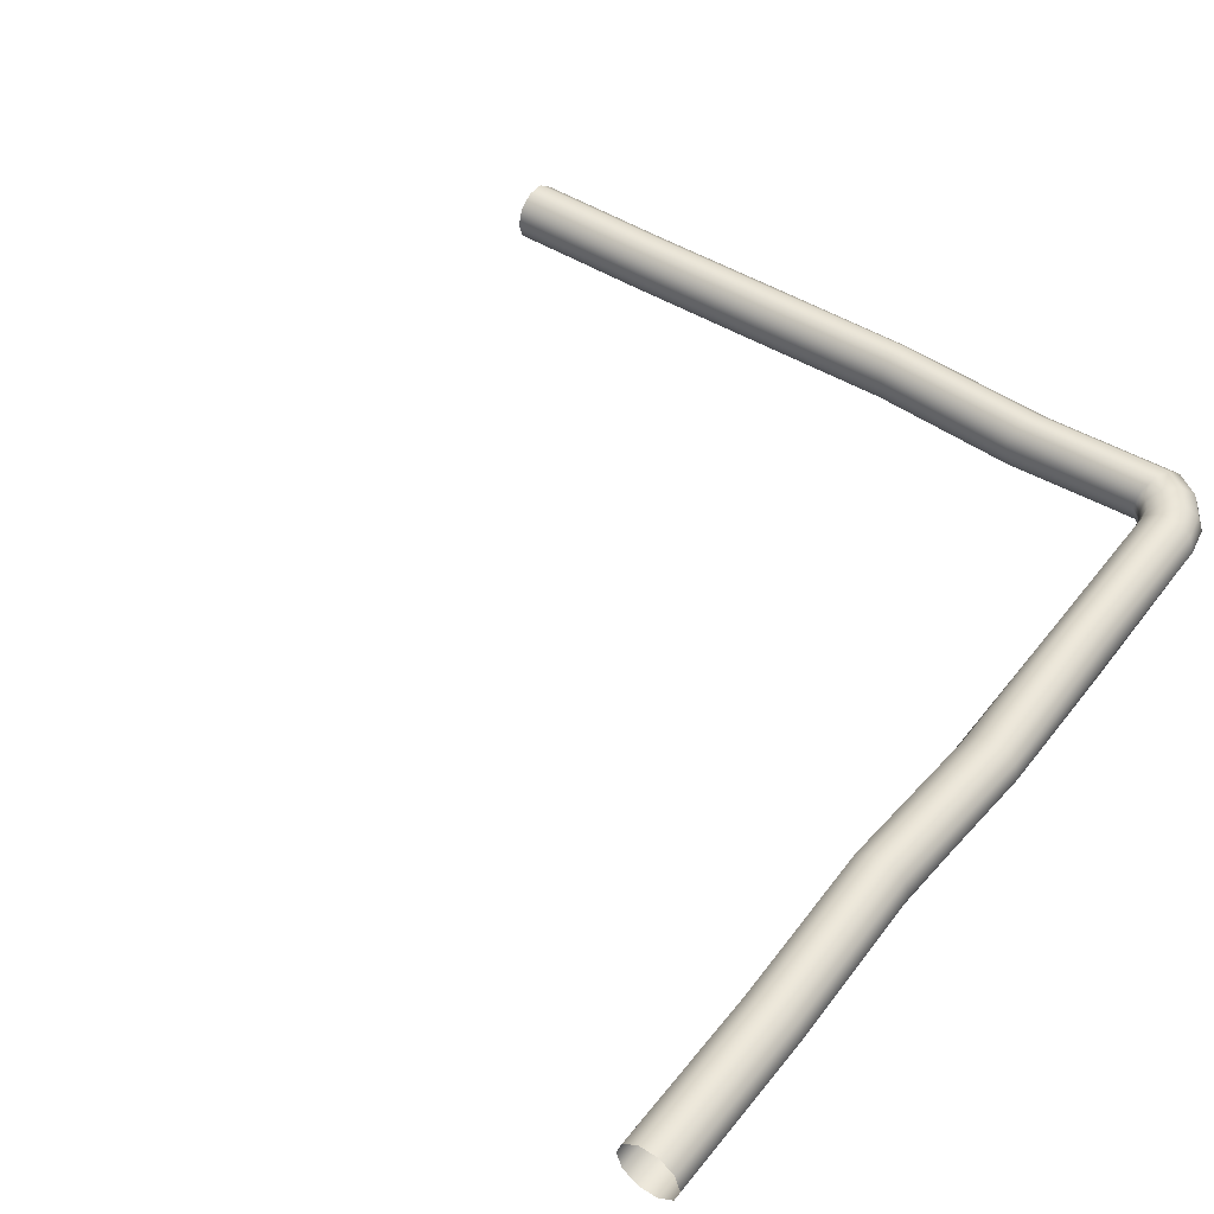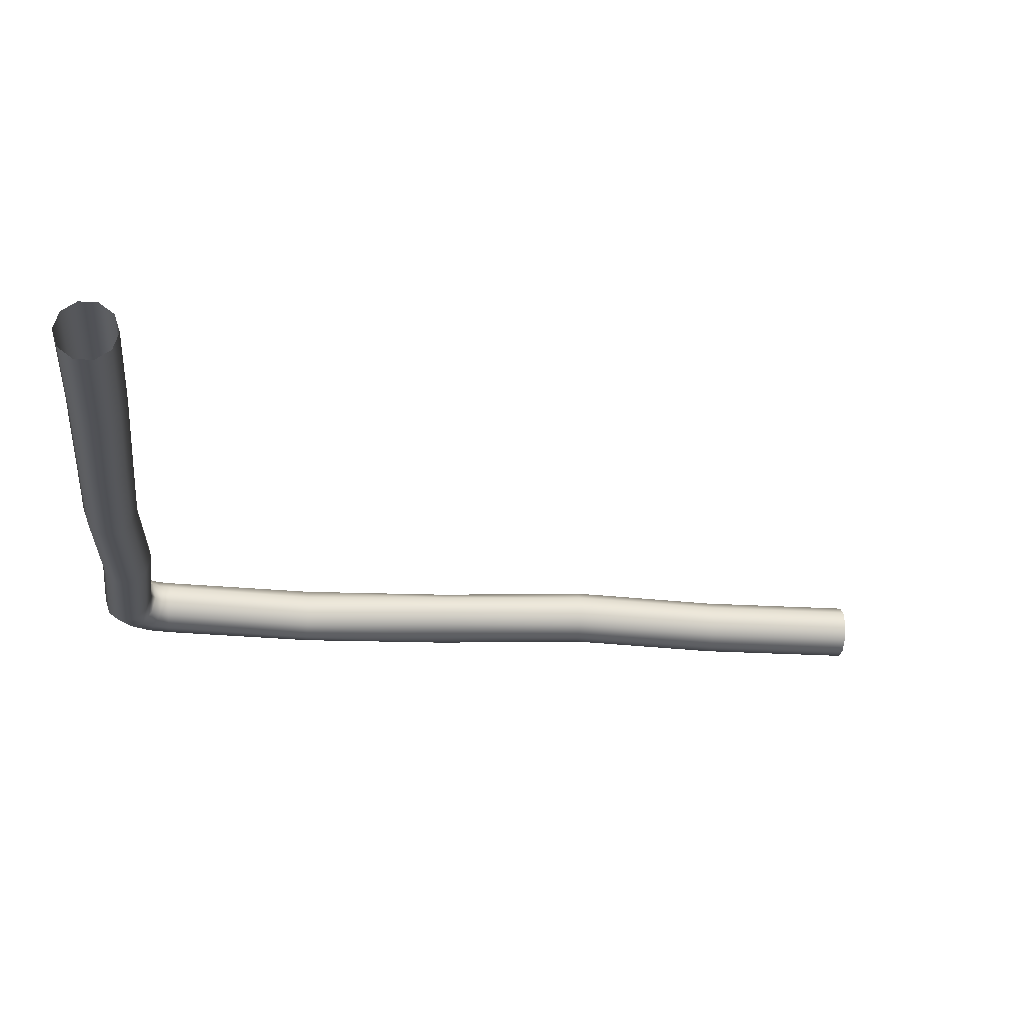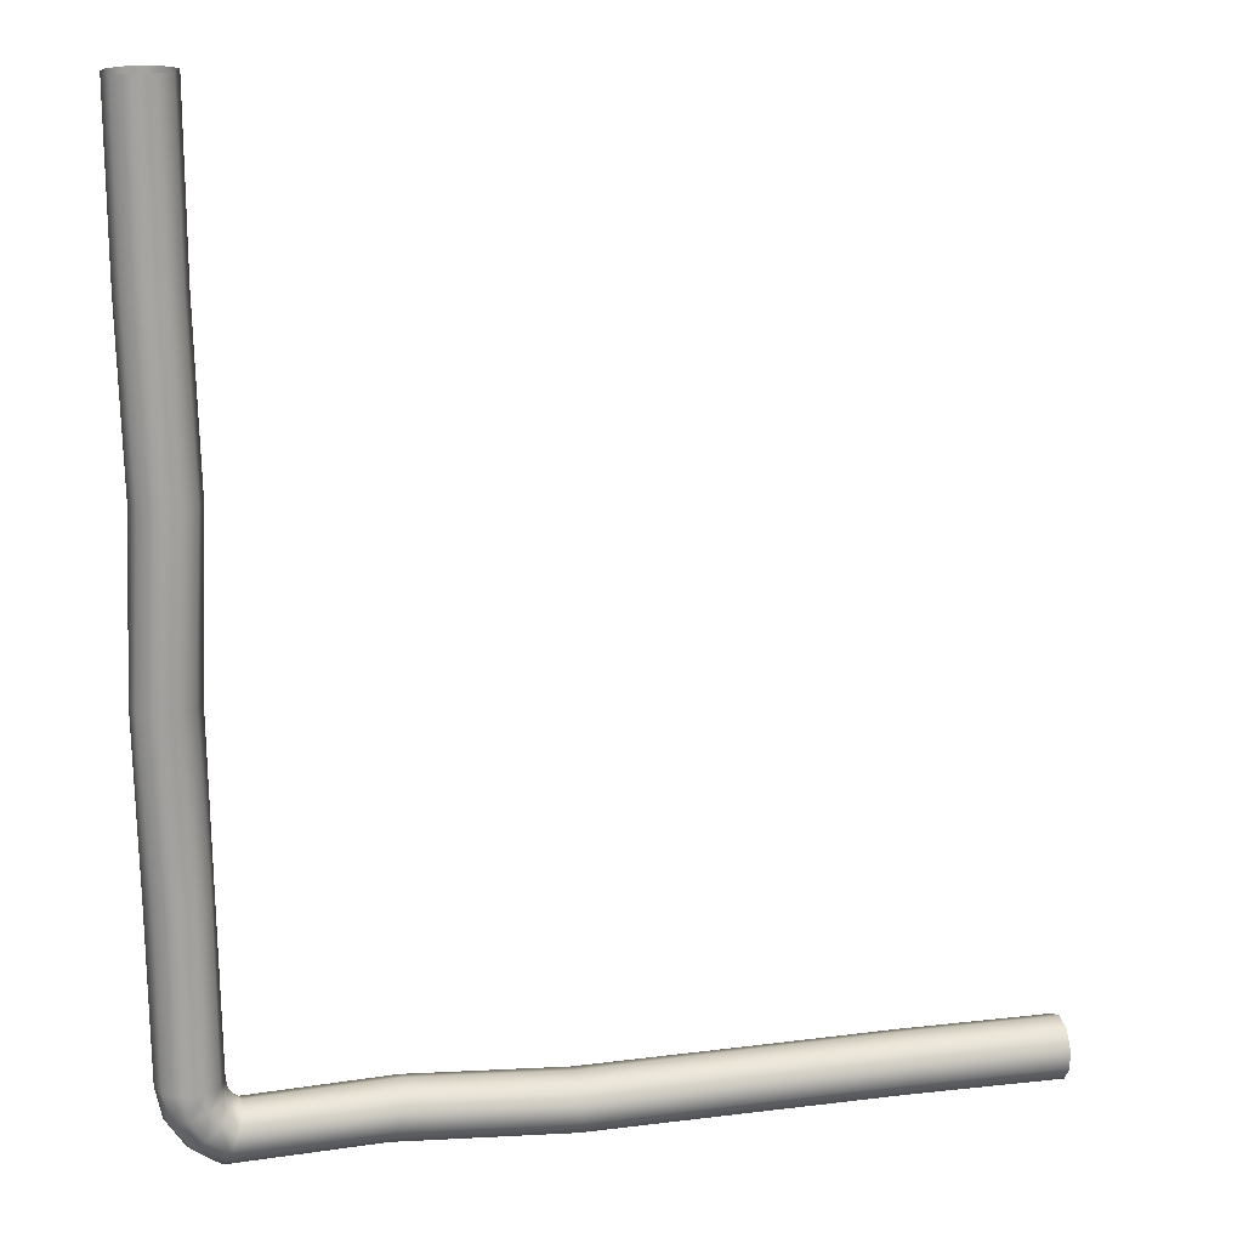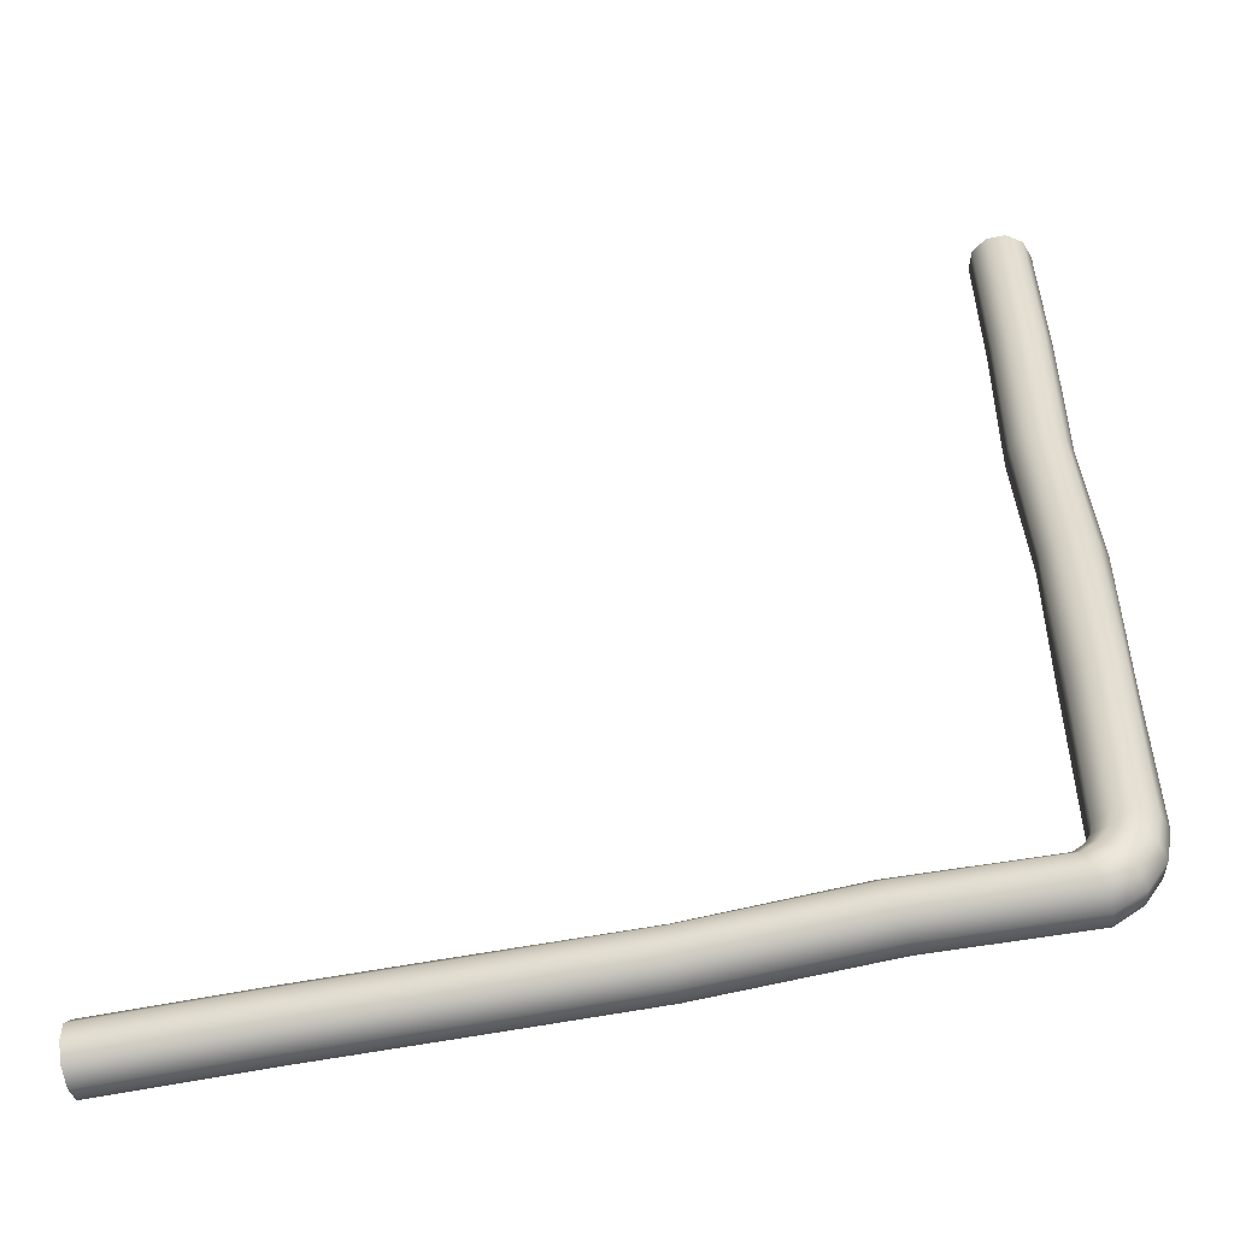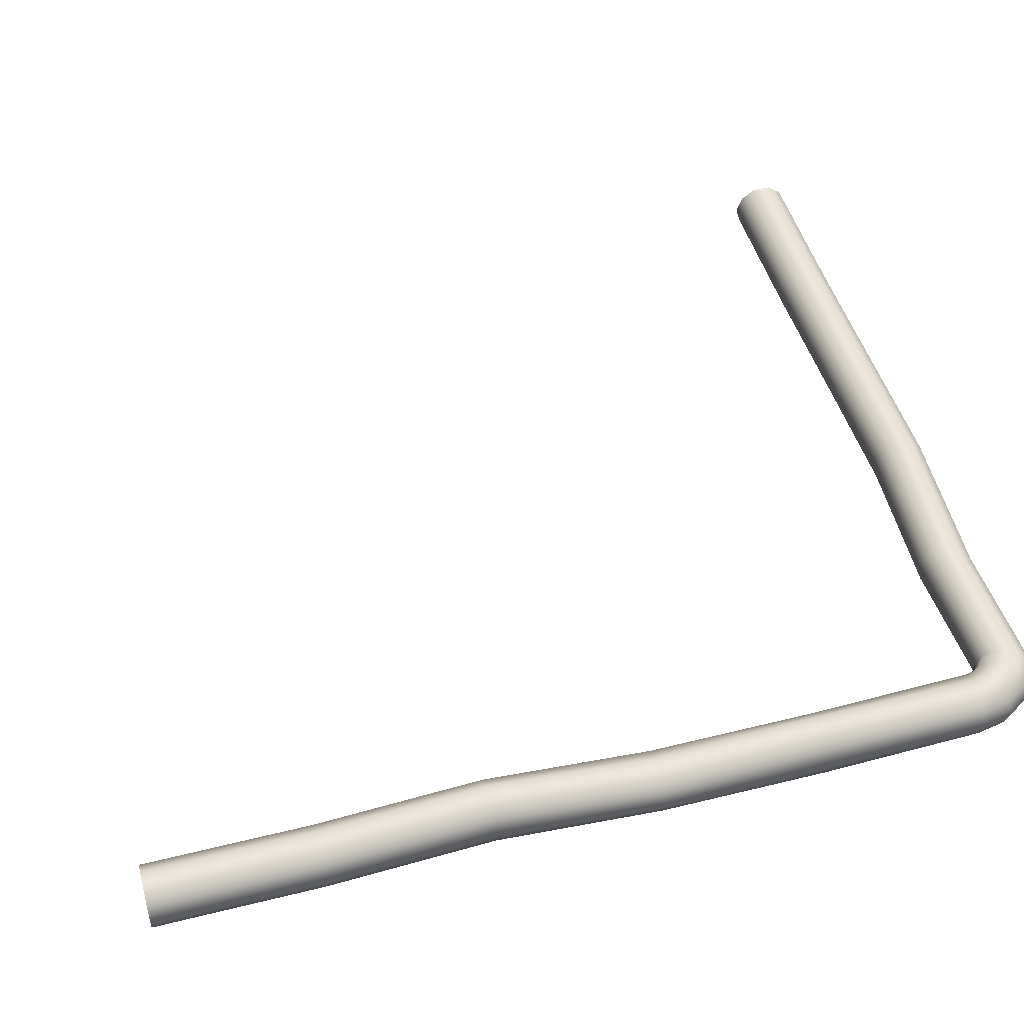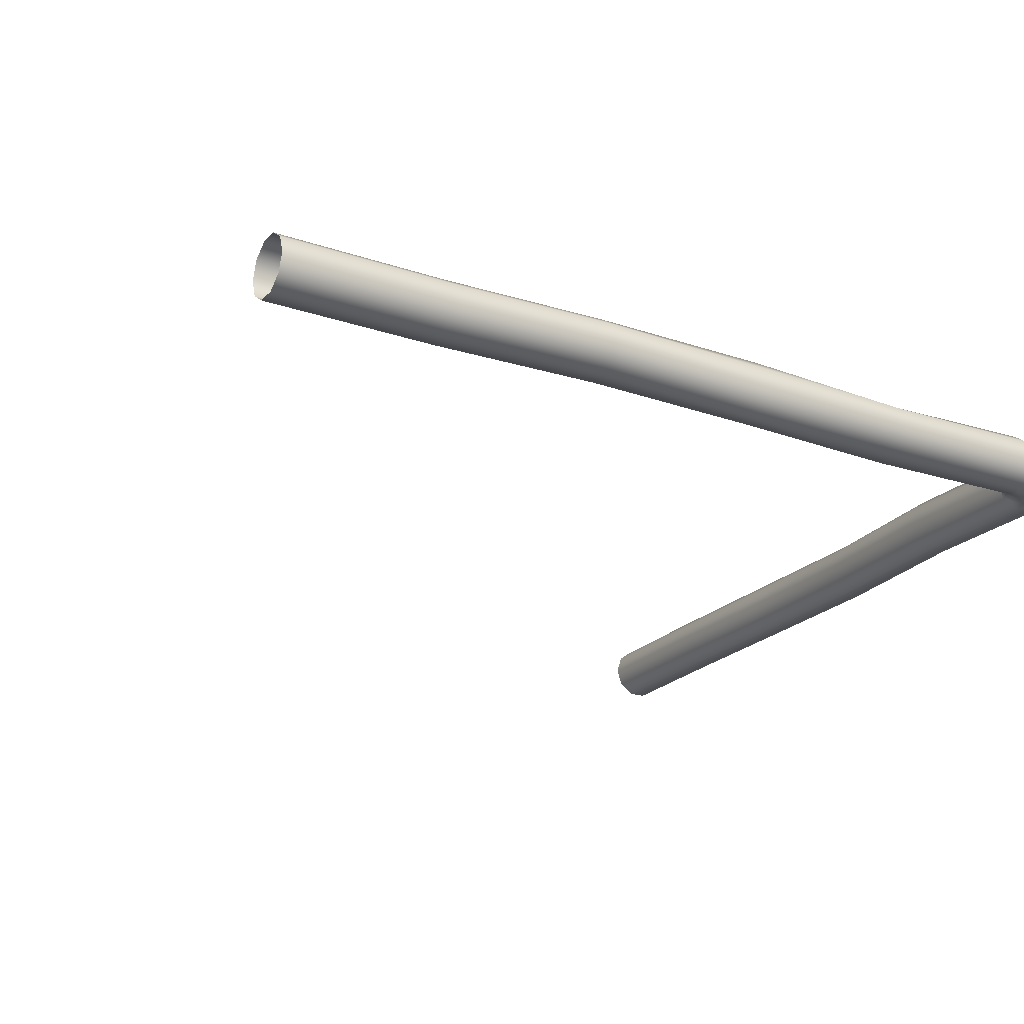
<metadata>
{"format":"obj","ext":"obj","renderer":"f3d","projection":"perspective","resolution":1024,"background":"white","views":[{"elev":46.4,"azim":-144.1,"up":"+Z"},{"elev":-21.0,"azim":83.3,"up":"+Z"},{"elev":17.2,"azim":-13.3,"up":"+Y"},{"elev":-54.1,"azim":-167.5,"up":"+Y"},{"elev":48.5,"azim":-105.5,"up":"+Z"},{"elev":-22.2,"azim":-120.5,"up":"+Z"}]}
</metadata>
<code>
g default
v -0.02631 -0.02608 -0.001997
v -0.02734 -0.02608 -0.001248
v -0.02773 -0.02608 -3.6e-05
v -0.02734 -0.02608 0.001176
v -0.02631 -0.02608 0.001924
v -0.02503 -0.02608 0.001924
v -0.024 -0.02608 0.001176
v -0.02361 -0.02608 -3.6e-05
v -0.024 -0.02608 -0.001248
v -0.02503 -0.02608 -0.001997
v -0.02631 0.03179 -0.001997
v -0.02734 0.03179 -0.001248
v -0.02773 0.03179 -3.6e-05
v -0.02734 0.03179 0.001176
v -0.02631 0.03179 0.001924
v -0.02503 0.03179 0.001924
v -0.024 0.03179 0.001176
v -0.02361 0.03179 -3.6e-05
v -0.024 0.03179 -0.001248
v -0.02503 0.03179 -0.001997
v -0.02598 -0.02771 -0.001997
v -0.02506 -0.02909 -0.001997
v -0.02368 -0.03001 -0.001997
v 0.02799 -0.03034 -0.001997
v -0.02694 -0.0281 -0.001248
v -0.02579 -0.02982 -0.001248
v -0.02407 -0.03096 -0.001248
v 0.02799 -0.03136 -0.001248
v -0.0273 -0.02825 -3.6e-05
v -0.02607 -0.0301 -3.6e-05
v -0.02422 -0.03133 -3.6e-05
v 0.02799 -0.03176 -3.6e-05
v -0.02694 -0.0281 0.001176
v -0.02579 -0.02982 0.001176
v -0.02407 -0.03096 0.001176
v 0.02799 -0.03136 0.001176
v -0.02598 -0.02771 0.001924
v -0.02506 -0.02909 0.001924
v -0.02368 -0.03001 0.001924
v 0.02799 -0.03034 0.001924
v -0.02481 -0.02722 0.001924
v -0.02416 -0.02819 0.001924
v -0.02319 -0.02883 0.001924
v 0.02799 -0.02906 0.001924
v -0.02385 -0.02682 0.001176
v -0.02343 -0.02746 0.001176
v -0.0228 -0.02788 0.001176
v 0.02799 -0.02803 0.001176
v -0.02349 -0.02667 -3.6e-05
v -0.02315 -0.02718 -3.6e-05
v -0.02265 -0.02752 -3.6e-05
v 0.02799 -0.02764 -3.6e-05
v -0.02385 -0.02682 -0.001248
v -0.02343 -0.02746 -0.001248
v -0.0228 -0.02788 -0.001248
v 0.02799 -0.02803 -0.001248
v -0.02481 -0.02722 -0.001997
v -0.02416 -0.02819 -0.001997
v -0.02319 -0.02883 -0.001997
v 0.02799 -0.02906 -0.001997
v -0.02503 0.02022 0.001924
v -0.02631 0.02022 0.001924
v -0.02734 0.02022 0.001176
v -0.02773 0.02022 -3.6e-05
v -0.02734 0.02022 -0.001248
v -0.02631 0.02022 -0.001997
v -0.02503 0.02022 -0.001997
v -0.024 0.02022 -0.001248
v -0.02361 0.02022 -3.6e-05
v -0.024 0.02022 0.001176
v -0.02482 0.008645 0.002311
v -0.02609 0.008645 0.002311
v -0.02712 0.008645 0.001562
v -0.02752 0.008645 0.000351
v -0.02712 0.008645 -0.000861
v -0.02609 0.008645 -0.00161
v -0.02482 0.008645 -0.00161
v -0.02379 0.008645 -0.000861
v -0.02339 0.008645 0.000351
v -0.02379 0.008645 0.001562
v -0.02546 -0.002929 0.00197
v -0.02673 -0.002929 0.001866
v -0.0277 -0.002929 0.001036
v -0.02799 -0.002929 -0.000204
v -0.0275 -0.002929 -0.00138
v -0.02641 -0.002929 -0.002042
v -0.02514 -0.002929 -0.001938
v -0.02418 -0.002929 -0.001108
v -0.02388 -0.002929 0.000132
v -0.02437 -0.002929 0.001307
v -0.02495 -0.0145 0.001595
v -0.02622 -0.0145 0.001706
v -0.02731 -0.0145 0.001049
v -0.02781 -0.0145 -0.000124
v -0.02753 -0.0145 -0.001365
v -0.02656 -0.0145 -0.002201
v -0.02529 -0.0145 -0.002311
v -0.0242 -0.0145 -0.001654
v -0.02371 -0.0145 -0.000481
v -0.02399 -0.0145 0.00076
v 0.01771 -0.02901 0.001924
v 0.01771 -0.028 0.001176
v 0.01771 -0.02761 -3.6e-05
v 0.01771 -0.028 -0.001248
v 0.01771 -0.02901 -0.001997
v 0.01771 -0.03027 -0.001997
v 0.01771 -0.03129 -0.001248
v 0.01771 -0.03167 -3.6e-05
v 0.01771 -0.03129 0.001176
v 0.01771 -0.03027 0.001924
v 0.007421 -0.02911 0.001921
v 0.007421 -0.02811 0.001166
v 0.007421 -0.02774 -4.9e-05
v 0.007421 -0.02813 -0.001258
v 0.007421 -0.02913 -0.002
v 0.007421 -0.03037 -0.001993
v 0.007421 -0.03136 -0.001238
v 0.007421 -0.03174 -2.4e-05
v 0.007421 -0.03135 0.001186
v 0.007421 -0.03034 0.001928
v -0.002864 -0.02929 0.001944
v -0.002864 -0.02828 0.00123
v -0.002864 -0.02786 3.2e-05
v -0.002864 -0.02819 -0.001192
v -0.002864 -0.02915 -0.001974
v -0.002864 -0.03037 -0.002017
v -0.002864 -0.03138 -0.001302
v -0.002864 -0.03179 -0.000104
v -0.002864 -0.03146 0.00112
v -0.002864 -0.0305 0.001902
v -0.01361 -0.02851 0.001924
v -0.01329 -0.02755 0.001176
v -0.01317 -0.02718 -3.6e-05
v -0.01329 -0.02755 -0.001248
v -0.01361 -0.02851 -0.001997
v -0.014 -0.02971 -0.001997
v -0.01432 -0.03068 -0.001248
v -0.01444 -0.03105 -3.6e-05
v -0.01432 -0.03068 0.001176
v -0.014 -0.02971 0.001924
g pCylinder6
f 95 96 1 2
f 94 95 2 3
f 93 94 3 4
f 92 93 4 5
f 91 92 5 6
f 100 91 6 7
f 99 100 7 8
f 98 99 8 9
f 97 98 9 10
f 96 97 10 1
f 21 25 2 1
f 22 26 25 21
f 23 27 26 22
f 136 137 27 23
f 25 29 3 2
f 26 30 29 25
f 27 31 30 26
f 137 138 31 27
f 29 33 4 3
f 30 34 33 29
f 31 35 34 30
f 138 139 35 31
f 33 37 5 4
f 34 38 37 33
f 35 39 38 34
f 139 140 39 35
f 37 41 6 5
f 38 42 41 37
f 39 43 42 38
f 131 43 39 140
f 41 45 7 6
f 42 46 45 41
f 43 47 46 42
f 131 132 47 43
f 45 49 8 7
f 46 50 49 45
f 47 51 50 46
f 132 133 51 47
f 49 53 9 8
f 50 54 53 49
f 51 55 54 50
f 133 134 55 51
f 53 57 10 9
f 54 58 57 53
f 55 59 58 54
f 134 135 59 55
f 57 21 1 10
f 58 22 21 57
f 59 23 22 58
f 135 136 23 59
f 16 15 62 61
f 15 14 63 62
f 14 13 64 63
f 13 12 65 64
f 12 11 66 65
f 11 20 67 66
f 20 19 68 67
f 19 18 69 68
f 18 17 70 69
f 17 16 61 70
f 61 62 72 71
f 62 63 73 72
f 63 64 74 73
f 64 65 75 74
f 65 66 76 75
f 66 67 77 76
f 67 68 78 77
f 68 69 79 78
f 69 70 80 79
f 70 61 71 80
f 71 72 82 81
f 72 73 83 82
f 73 74 84 83
f 74 75 85 84
f 75 76 86 85
f 76 77 87 86
f 77 78 88 87
f 78 79 89 88
f 79 80 90 89
f 80 71 81 90
f 81 82 92 91
f 82 83 93 92
f 83 84 94 93
f 84 85 95 94
f 85 86 96 95
f 86 87 97 96
f 87 88 98 97
f 88 89 99 98
f 89 90 100 99
f 90 81 91 100
f 40 44 101 110
f 44 48 102 101
f 48 52 103 102
f 52 56 104 103
f 56 60 105 104
f 60 24 106 105
f 24 28 107 106
f 28 32 108 107
f 32 36 109 108
f 36 40 110 109
f 110 101 111 120
f 101 102 112 111
f 102 103 113 112
f 103 104 114 113
f 104 105 115 114
f 105 106 116 115
f 106 107 117 116
f 107 108 118 117
f 108 109 119 118
f 109 110 120 119
f 120 111 121 130
f 111 112 122 121
f 112 113 123 122
f 113 114 124 123
f 114 115 125 124
f 115 116 126 125
f 116 117 127 126
f 117 118 128 127
f 118 119 129 128
f 119 120 130 129
f 130 121 131 140
f 121 122 132 131
f 122 123 133 132
f 123 124 134 133
f 124 125 135 134
f 125 126 136 135
f 126 127 137 136
f 127 128 138 137
f 128 129 139 138
f 129 130 140 139

</code>
